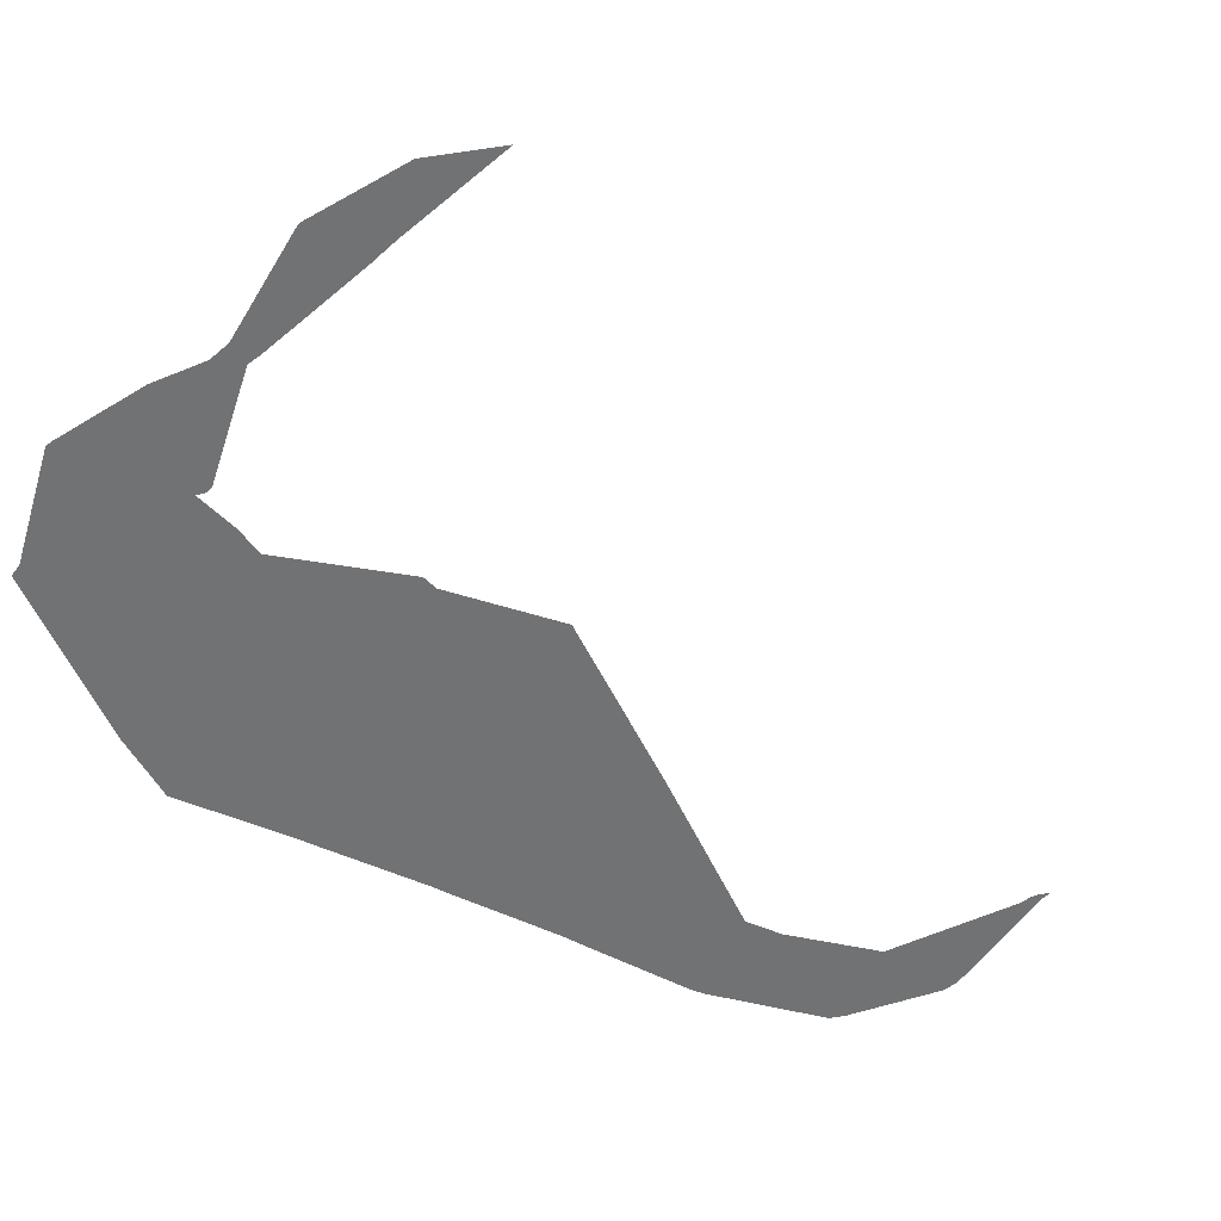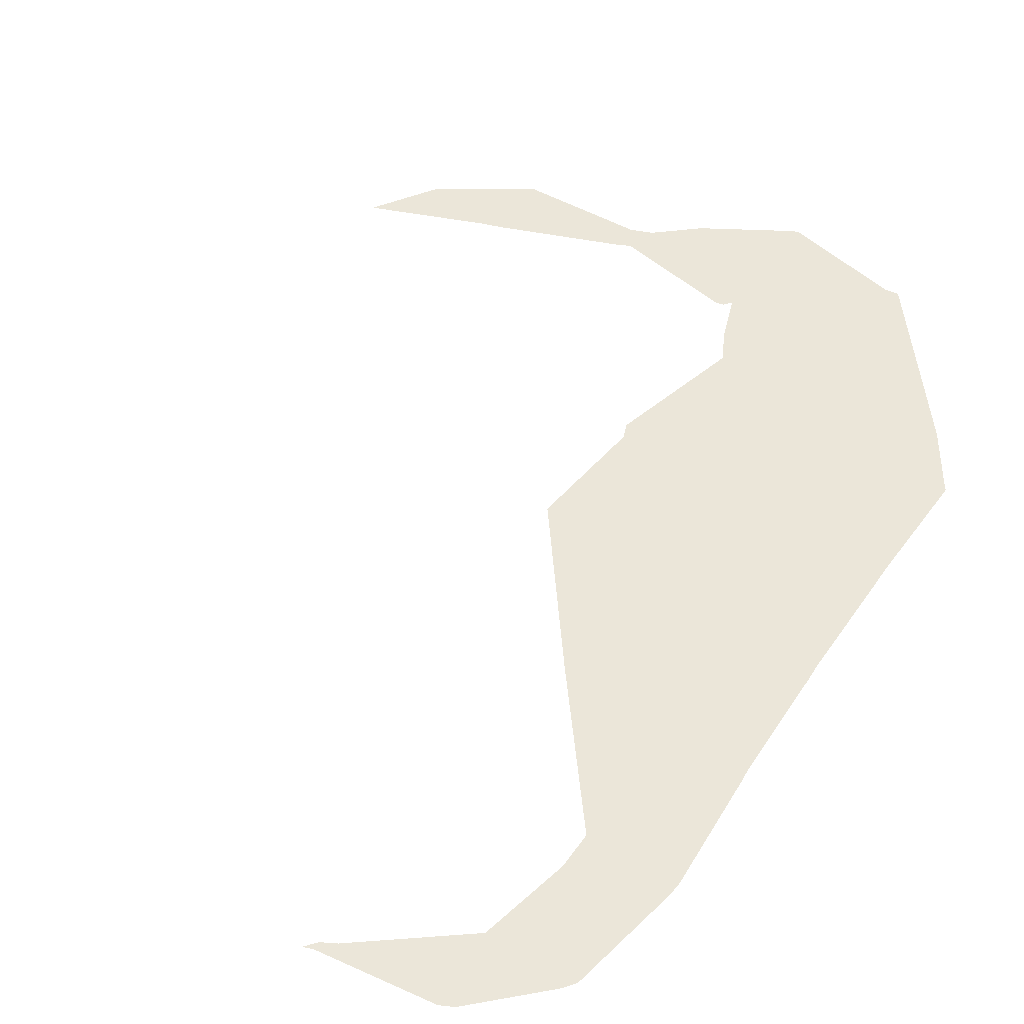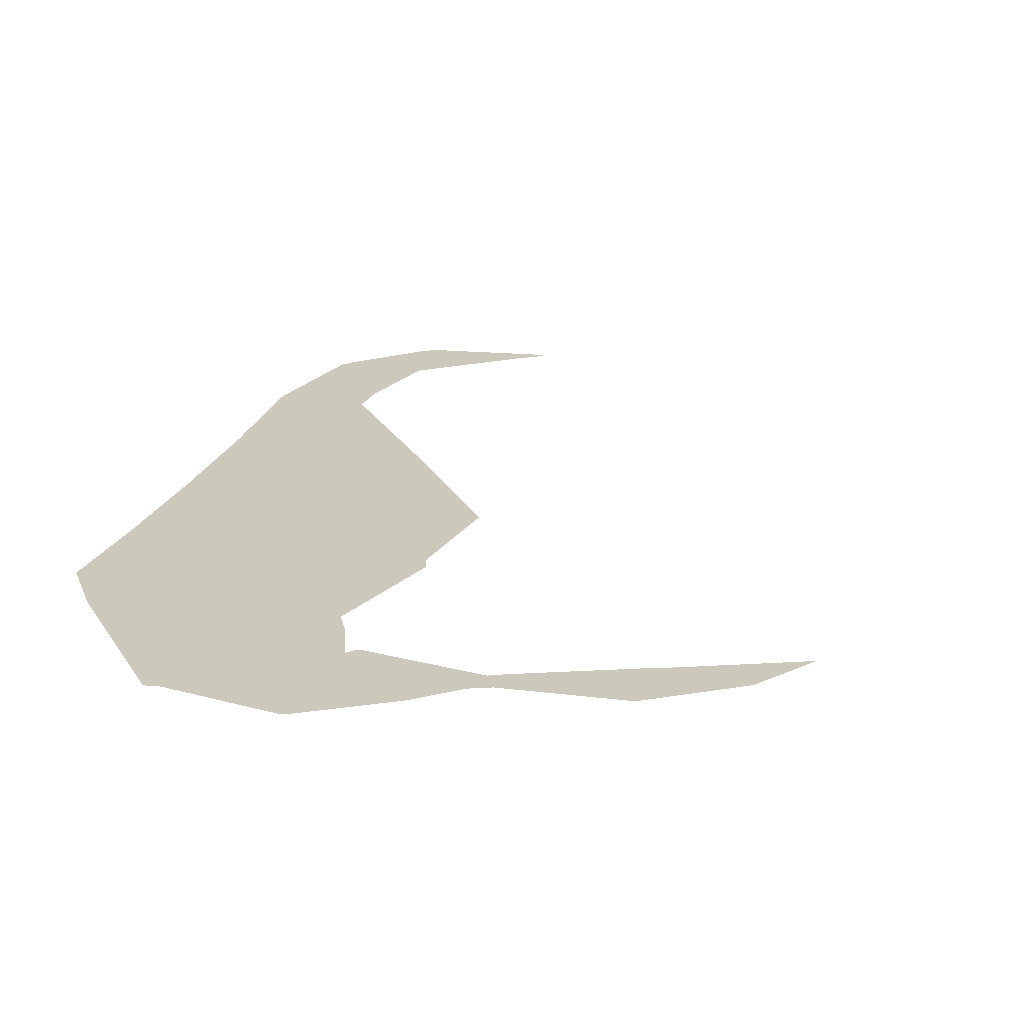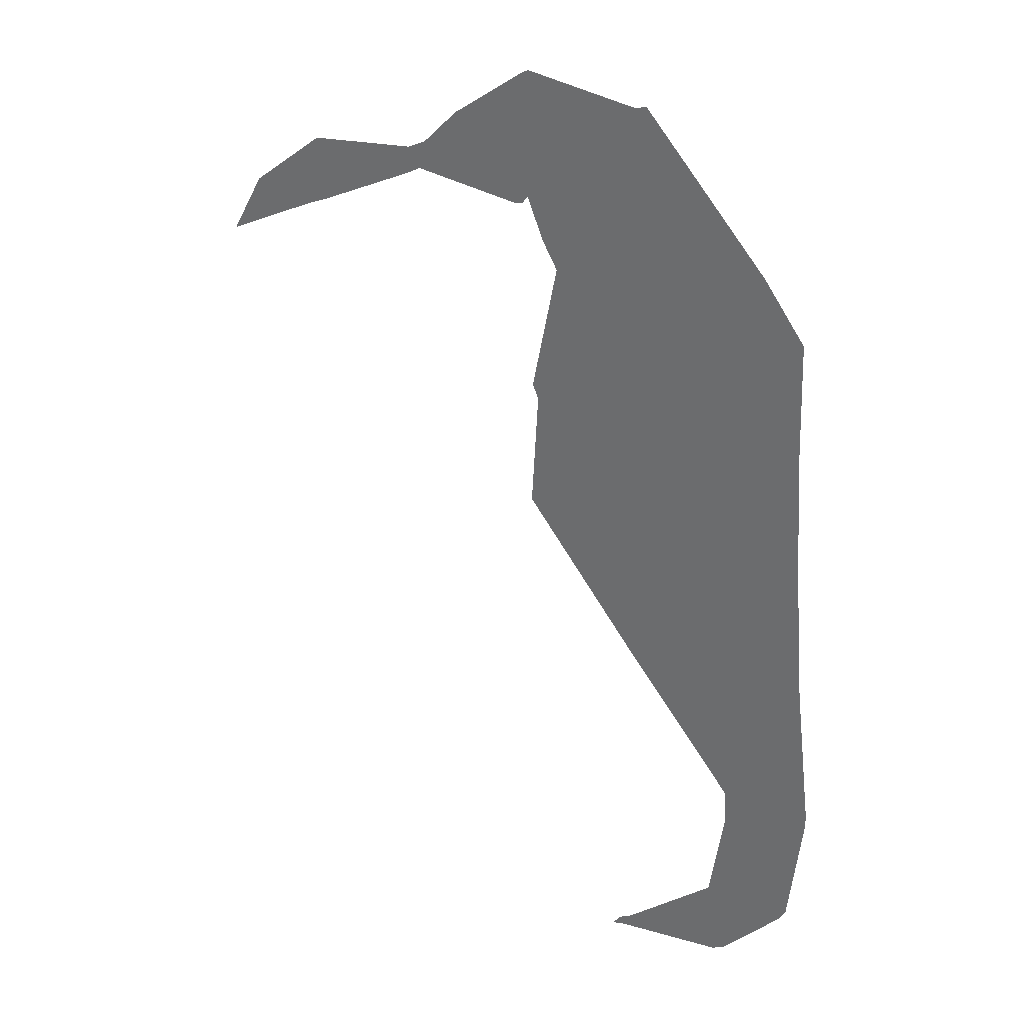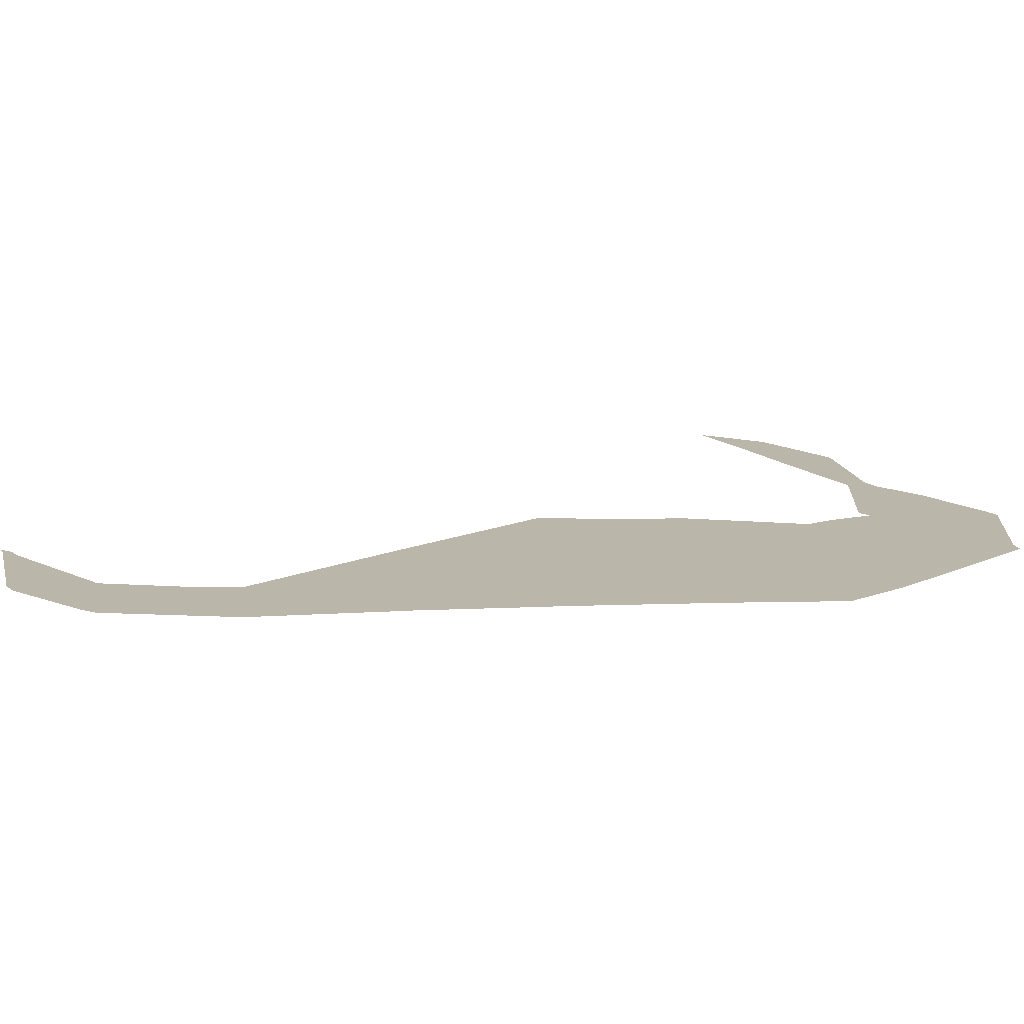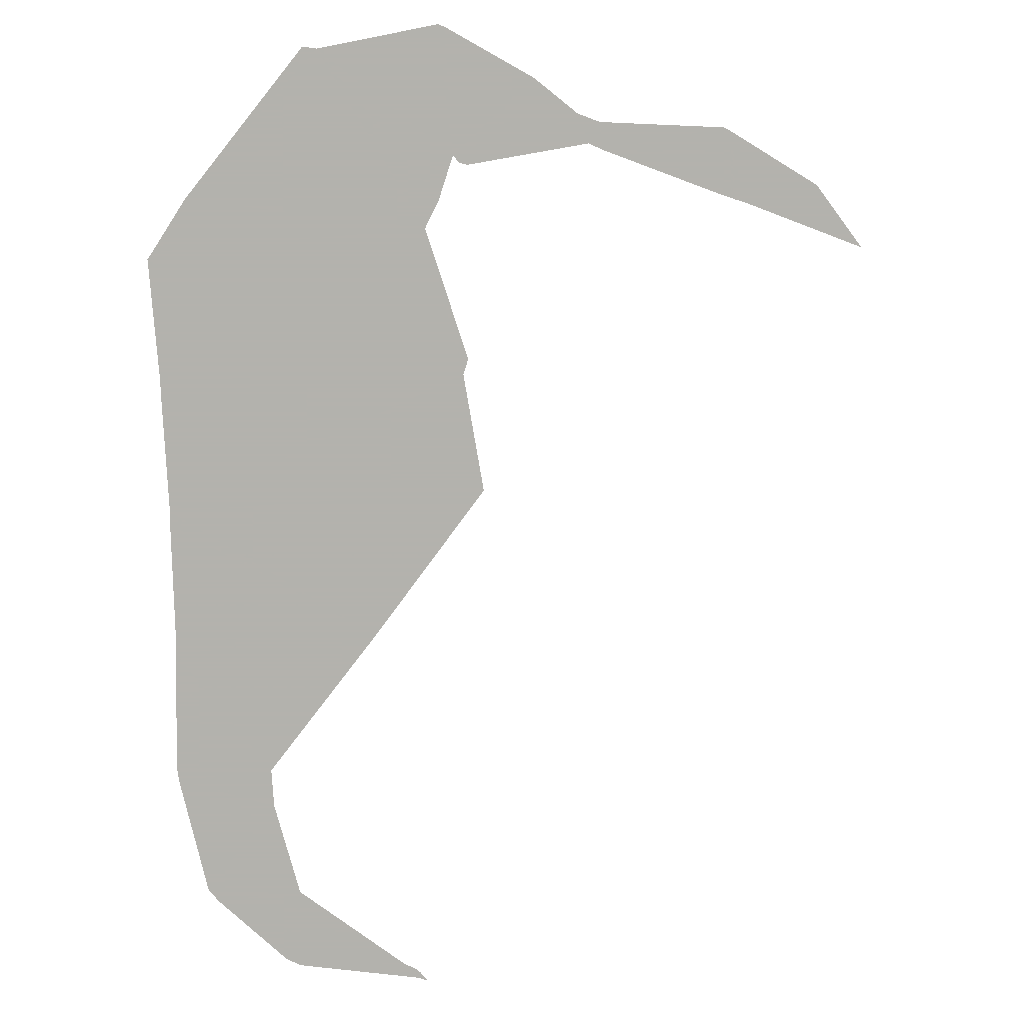
<metadata>
{"format":"obj","ext":"obj","renderer":"f3d","projection":"perspective","resolution":1024,"background":"white","views":[{"elev":-55.4,"azim":-111.6,"up":"+Z"},{"elev":55.7,"azim":38.0,"up":"+Z"},{"elev":22.1,"azim":-158.9,"up":"+Z"},{"elev":30.7,"azim":36.7,"up":"+Y"},{"elev":13.8,"azim":89.2,"up":"+Z"},{"elev":-79.4,"azim":-173.7,"up":"+Z"}]}
</metadata>
<code>
v 25.98 41.25 22.9
v 26 41.27 22.9
v 26.1 41.33 22.9
v 26.83 42 22.9
v 26.94 42.71 22.9
v 26.93 43 22.9
v 26 43.97 22.9
v 25.05 45 22.9
v 25.11 45.89 22.9
v 25.06 45.98 22.9
v 25.06 46 22.9
v 25.27 47 22.9
v 25.14 47.2 22.9
v 25 47.51 22.9
v 24.96 47.45 22.9
v 24.9 47.43 22.9
v 24 47.49 22.9
v 23.9 47.43 22.9
v 23.05 47 22.9
v 23 46.98 22.9
v 22.97 46.96 22.9
v 22.9 46.93 22.9
v 22.07 46.51 22.9
v 22.36 47 22.9
v 22.97 47.47 22.9
v 23 47.49 22.9
v 23.9 47.63 22.9
v 24.06 47.71 22.9
v 24.35 48 22.9
v 24.96 48.44 22.9
v 25 48.46 22.9
v 25.9 48.38 22.9
v 26 48.41 22.9
v 27 47.41 22.9
v 27.29 47.05 22.9
v 27.33 47 22.9
v 27.36 46.1 22.9
v 27.37 46 22.9
v 27.43 45.1 22.9
v 27.44 45 22.9
v 27.52 44.1 22.9
v 27.53 44 22.9
v 27.65 43.1 22.9
v 27.65 43 22.9
v 27.54 42.1 22.9
v 27.47 42 22.9
v 27.01 41.48 22.9
v 27 41.46 22.9
v 26.9 41.4 22.9
v 26 41.2 22.9
v 25.94 41.17 22.9
v 25.93 41.17 22.9
f 2 1 50
f 46 45 4
f 2 50 3
f 47 46 4
f 41 7 42
f 37 12 9
f 38 37 9
f 35 34 12
f 11 10 12
f 10 9 12
f 13 32 14
f 34 33 32
f 14 31 30
f 14 32 31
f 16 15 14
f 17 28 27
f 18 27 26
f 25 21 20
f 19 25 20
f 22 25 24
f 22 21 25
f 19 26 25
f 24 23 22
f 19 18 26
f 18 17 27
f 28 16 29
f 17 16 28
f 29 16 14
f 30 29 14
f 13 12 32
f 37 35 12
f 12 34 32
f 37 36 35
f 39 9 8
f 38 9 39
f 7 40 39
f 7 39 8
f 7 41 40
f 6 42 7
f 6 43 42
f 6 44 43
f 6 5 44
f 44 5 45
f 45 5 4
f 49 48 47
f 4 49 47
f 4 3 49
f 49 3 50
f 50 1 51
f 51 1 52

</code>
